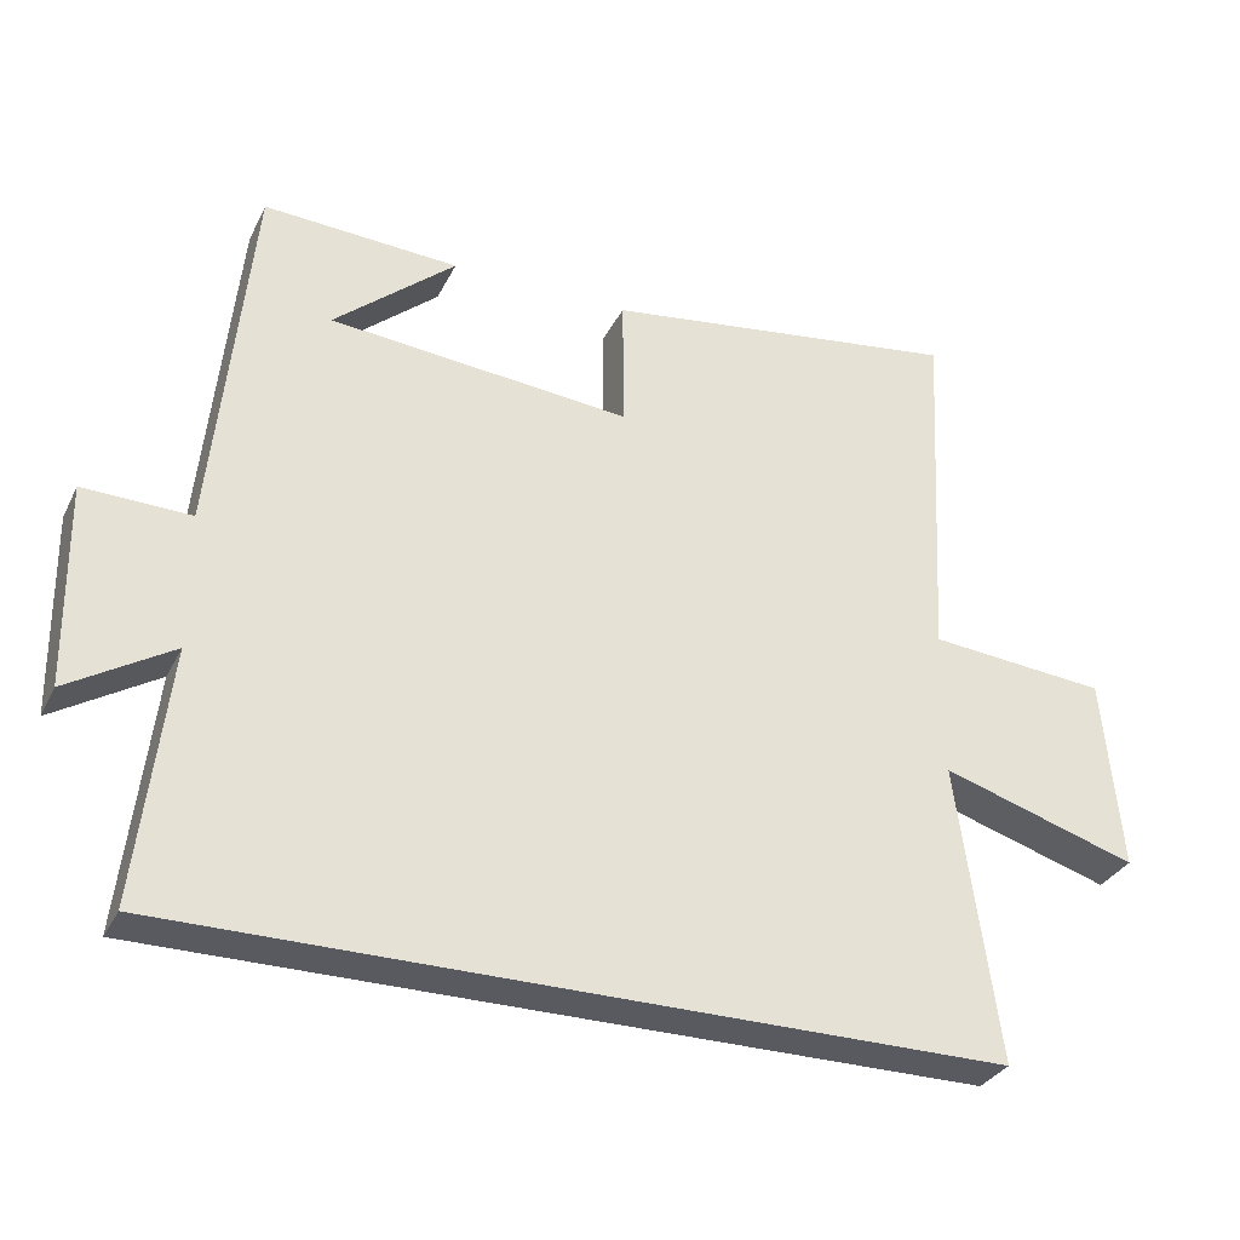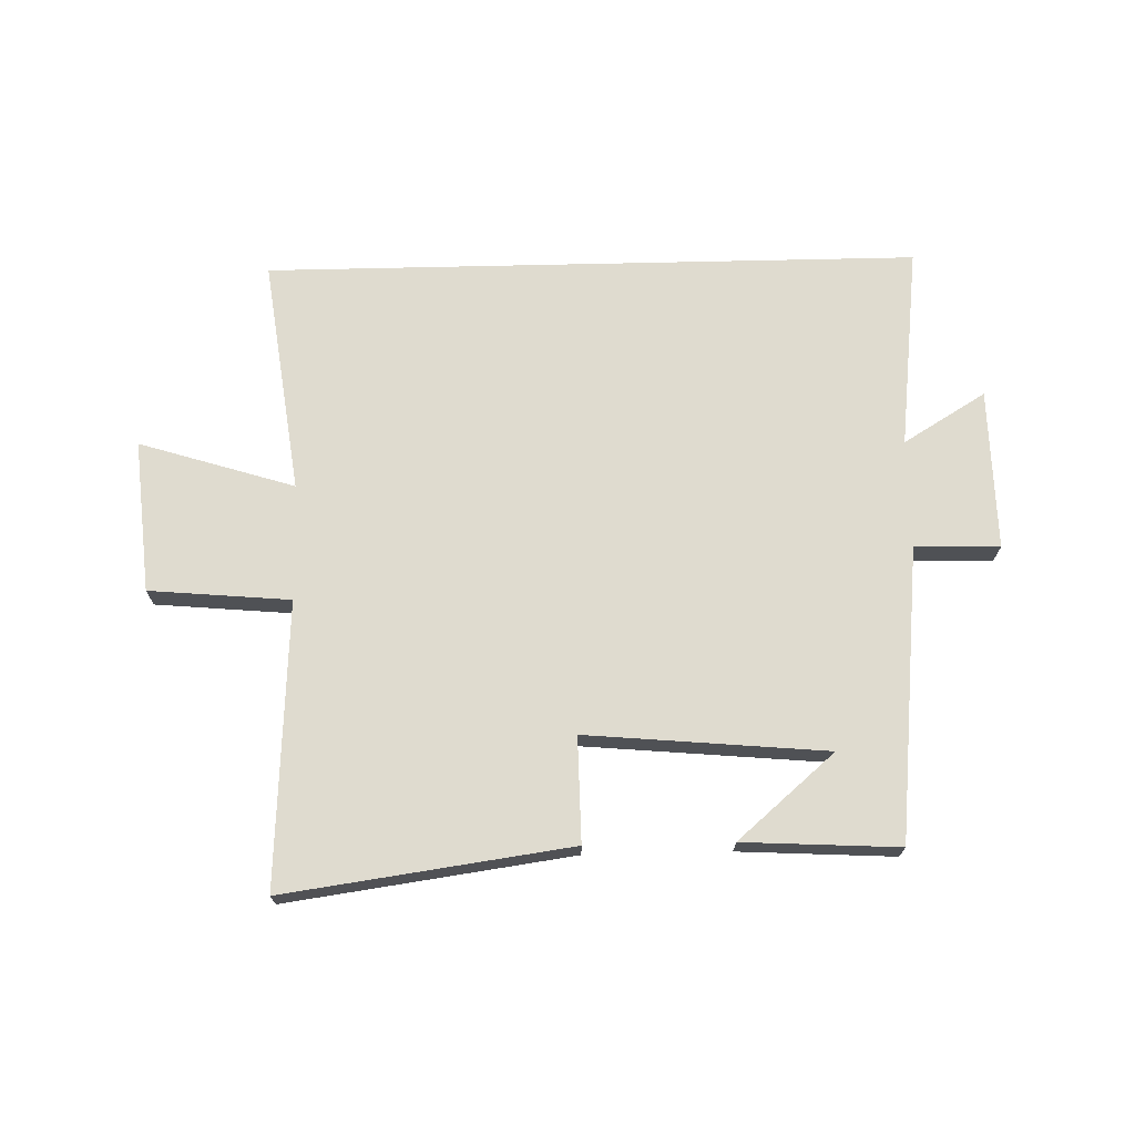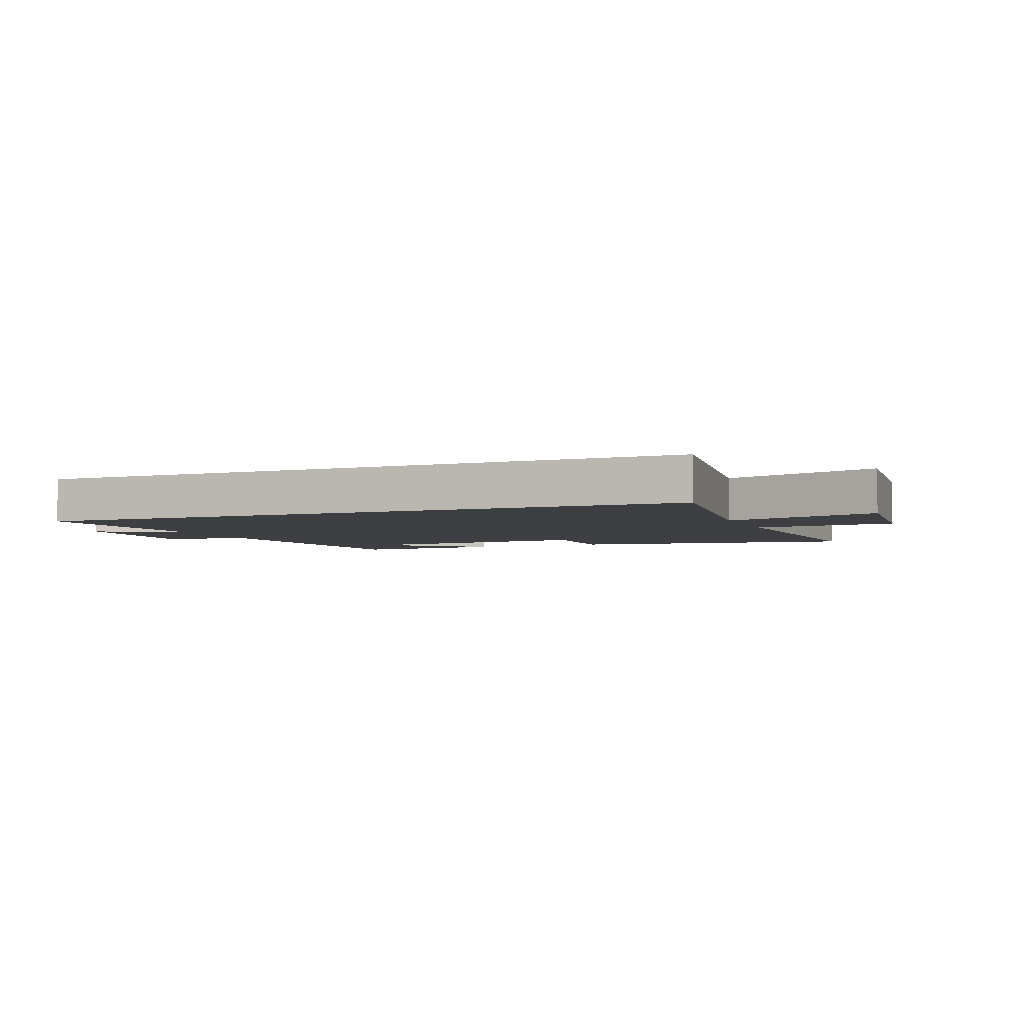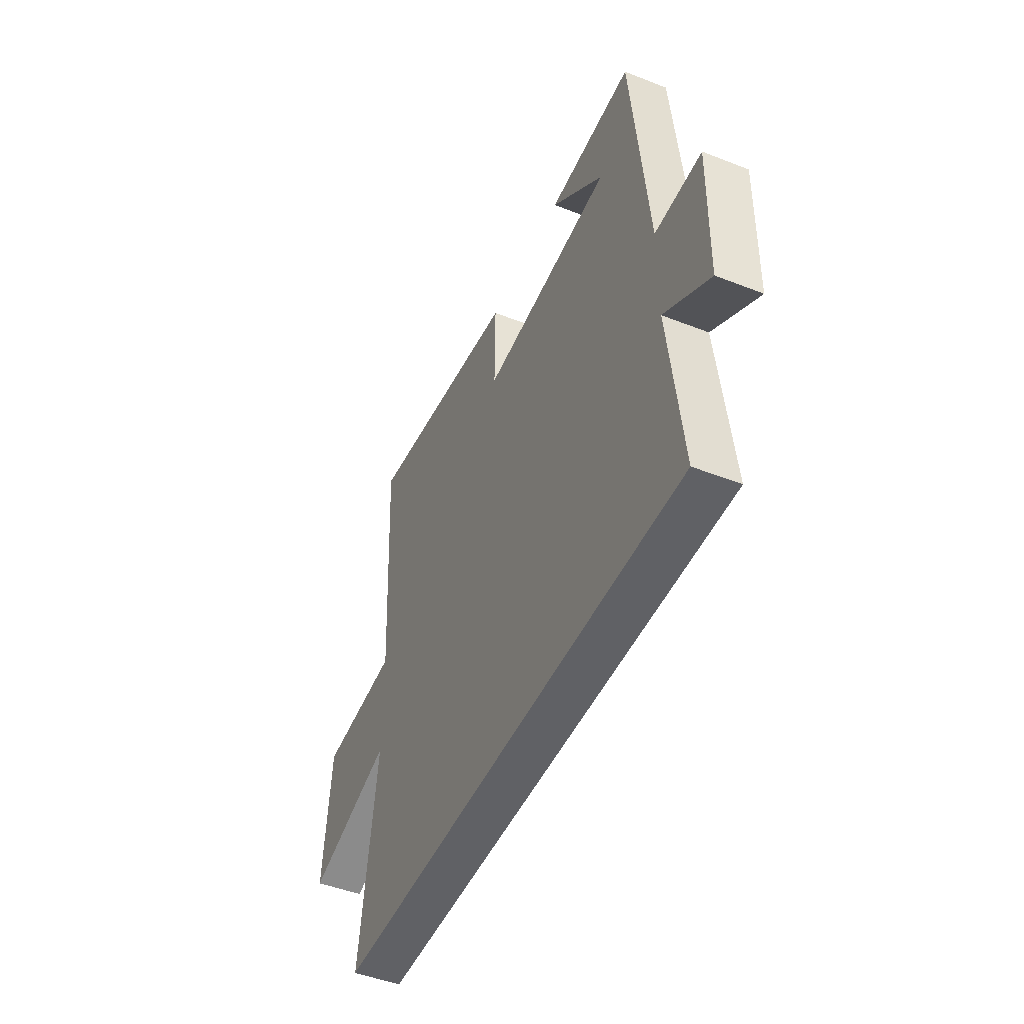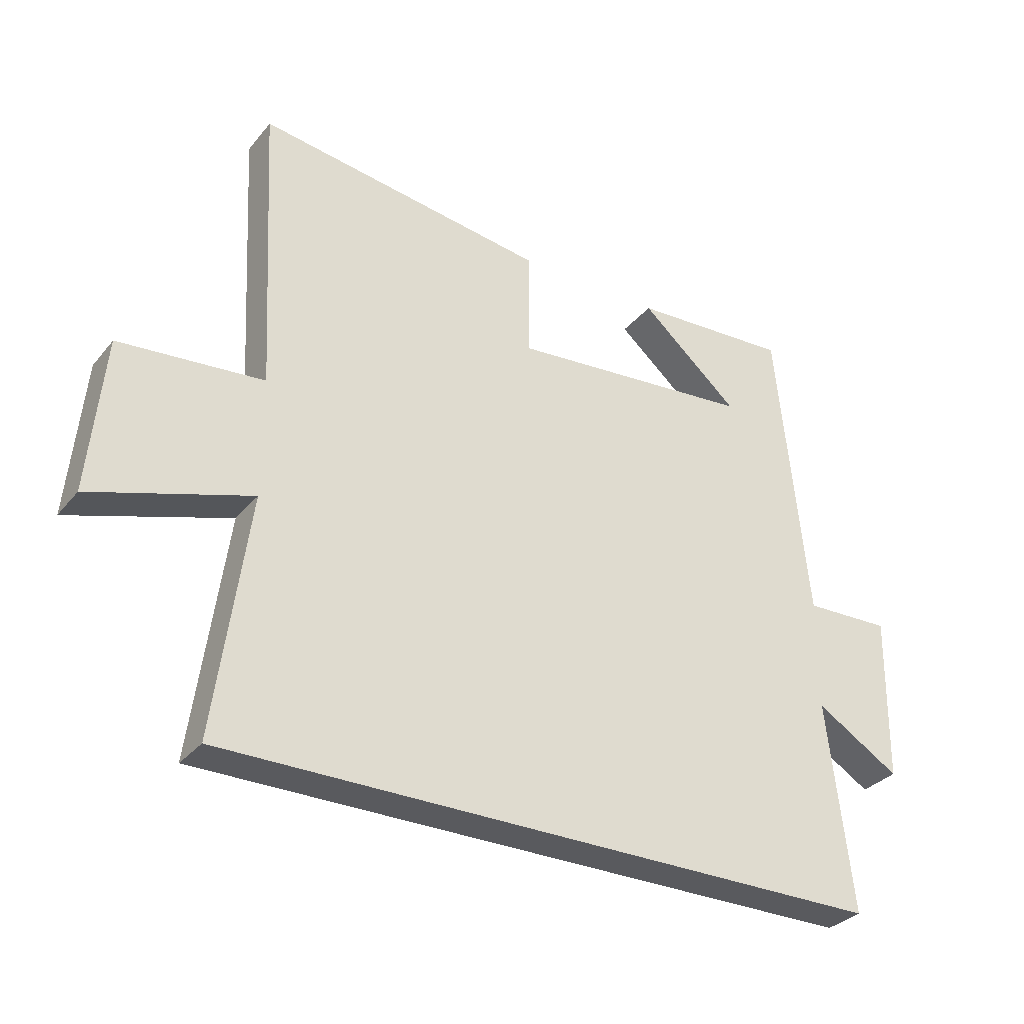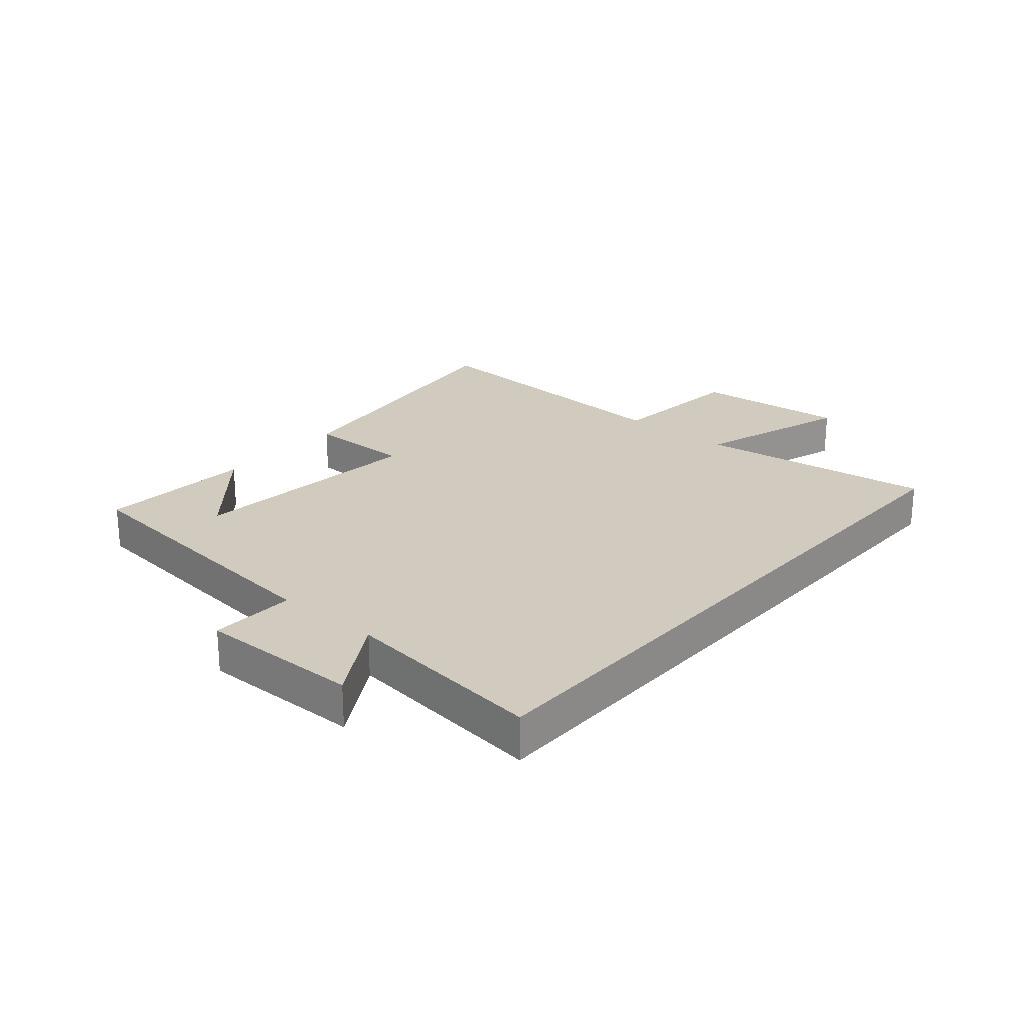
<metadata>
{"format":"obj","ext":"obj","renderer":"f3d","projection":"perspective","resolution":1024,"background":"white","views":[{"elev":-31.9,"azim":157.0,"up":"+Z"},{"elev":70.4,"azim":-1.3,"up":"+Y"},{"elev":-4.1,"azim":-158.2,"up":"+Y"},{"elev":-47.5,"azim":66.1,"up":"+Z"},{"elev":-31.8,"azim":-32.4,"up":"+Z"},{"elev":23.6,"azim":130.9,"up":"+Y"}]}
</metadata>
<code>
v -0.554 0.07 -0.5
v -0.5 0.07 -0.105
v -0.76 0.07 -0.186
v -0.736 0.07 0.07
v -0.5 0.07 0.091
v -0.525 0.07 0.567
v -0.048 0.07 0.5
v -0.05 0.07 0.324
v 0.352 0.07 0.36
v 0.19 0.07 0.5
v 0.45 0.07 0.514
v 0.5 0.07 0.022
v 0.642 0.07 0.026
v 0.638 0.07 -0.244
v 0.5 0.07 -0.16
v 0.54 0.07 -0.5
v -0.554 0 -0.5
v -0.5 0 -0.105
v -0.76 0 -0.186
v -0.736 0 0.07
v -0.5 0 0.091
v -0.525 0 0.567
v -0.048 0 0.5
v -0.05 0 0.324
v 0.352 0 0.36
v 0.19 0 0.5
v 0.45 0 0.514
v 0.5 0 0.022
v 0.642 0 0.026
v 0.638 0 -0.244
v 0.5 0 -0.16
v 0.54 0 -0.5
f 15 16 1 2
f 12 13 14 15
f 12 15 2
f 9 10 11
f 9 11 12
f 8 9 12 2
f 5 6 7 8
f 2 3 4 5
f 2 5 8
f 18 17 32 31
f 31 30 29 28
f 18 31 28
f 27 26 25
f 28 27 25
f 18 28 25 24
f 24 23 22 21
f 21 20 19 18
f 24 21 18
f 1 17 18 2
f 2 18 19 3
f 3 19 20 4
f 4 20 21 5
f 5 21 22 6
f 6 22 23 7
f 7 23 24 8
f 8 24 25 9
f 9 25 26 10
f 10 26 27 11
f 11 27 28 12
f 12 28 29 13
f 13 29 30 14
f 14 30 31 15
f 15 31 32 16
f 16 32 17 1

</code>
